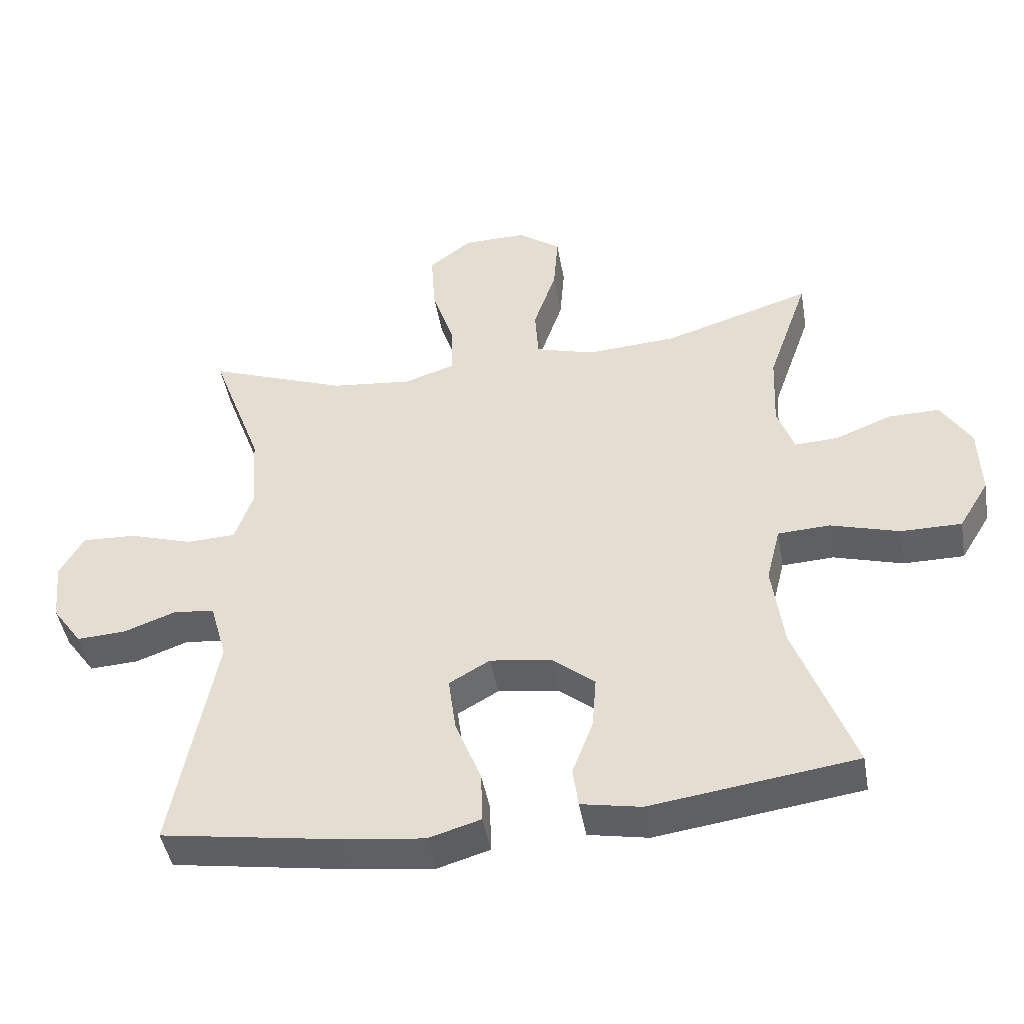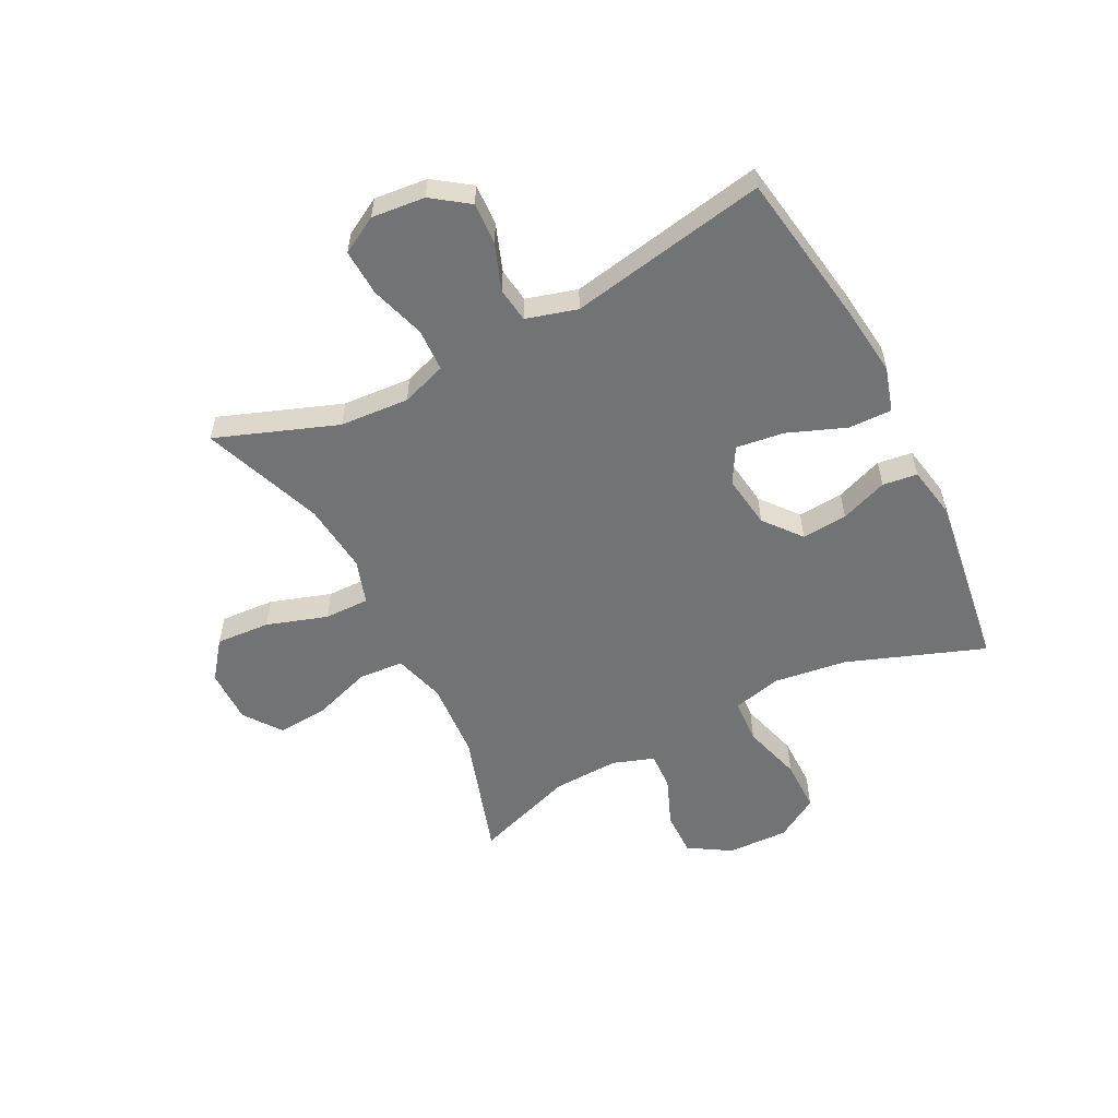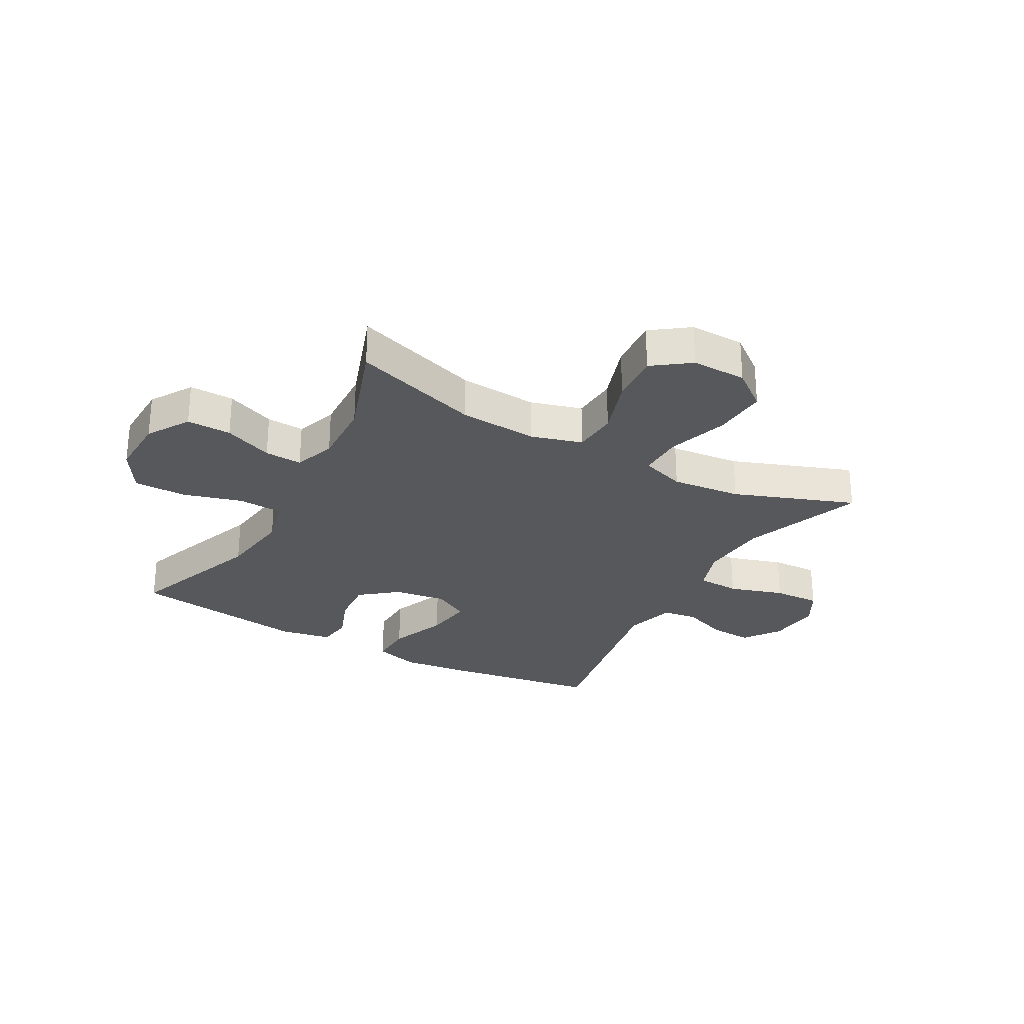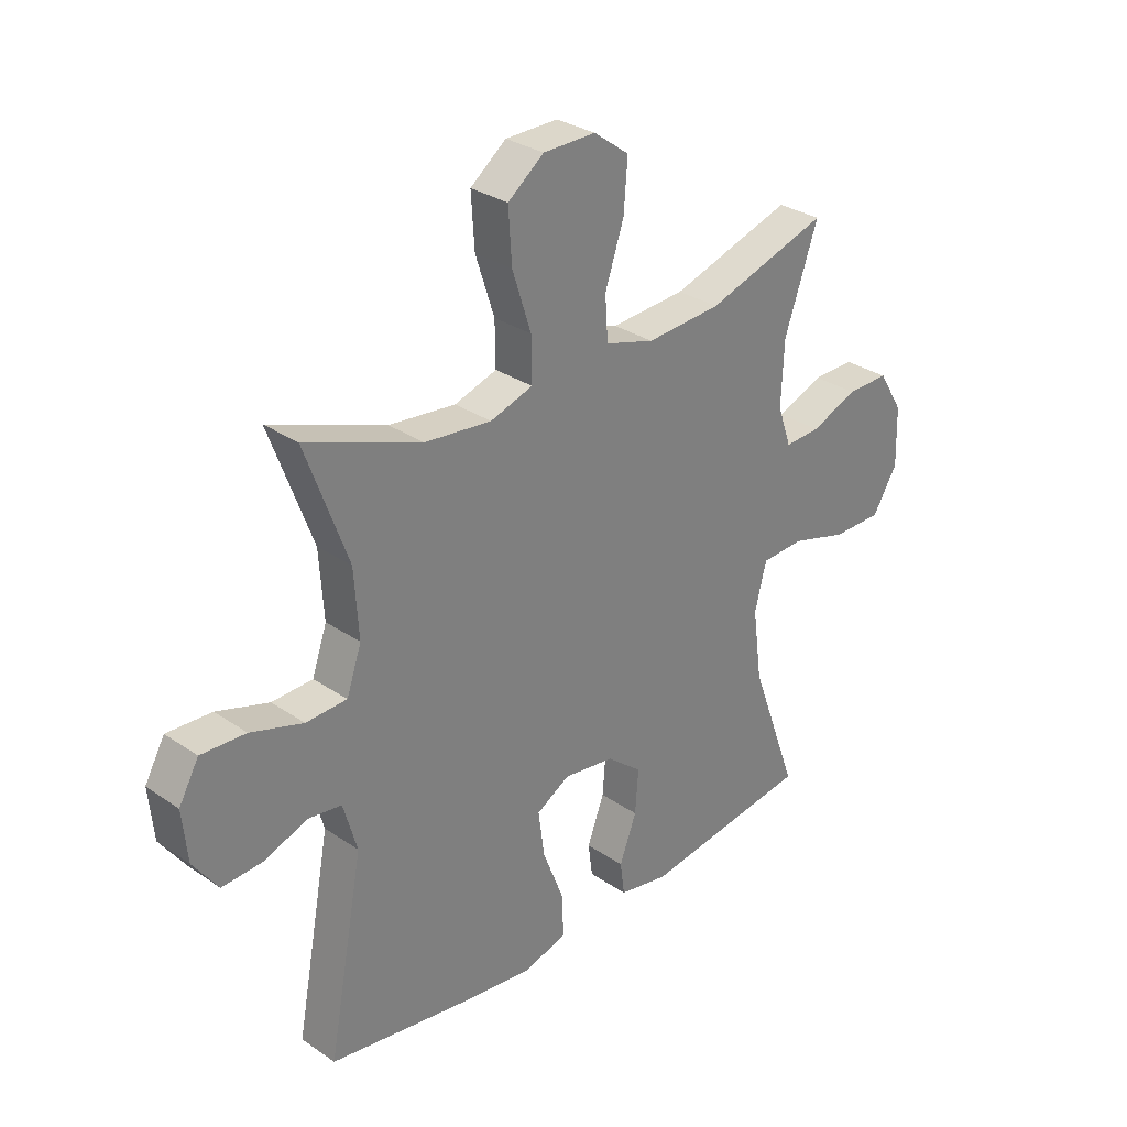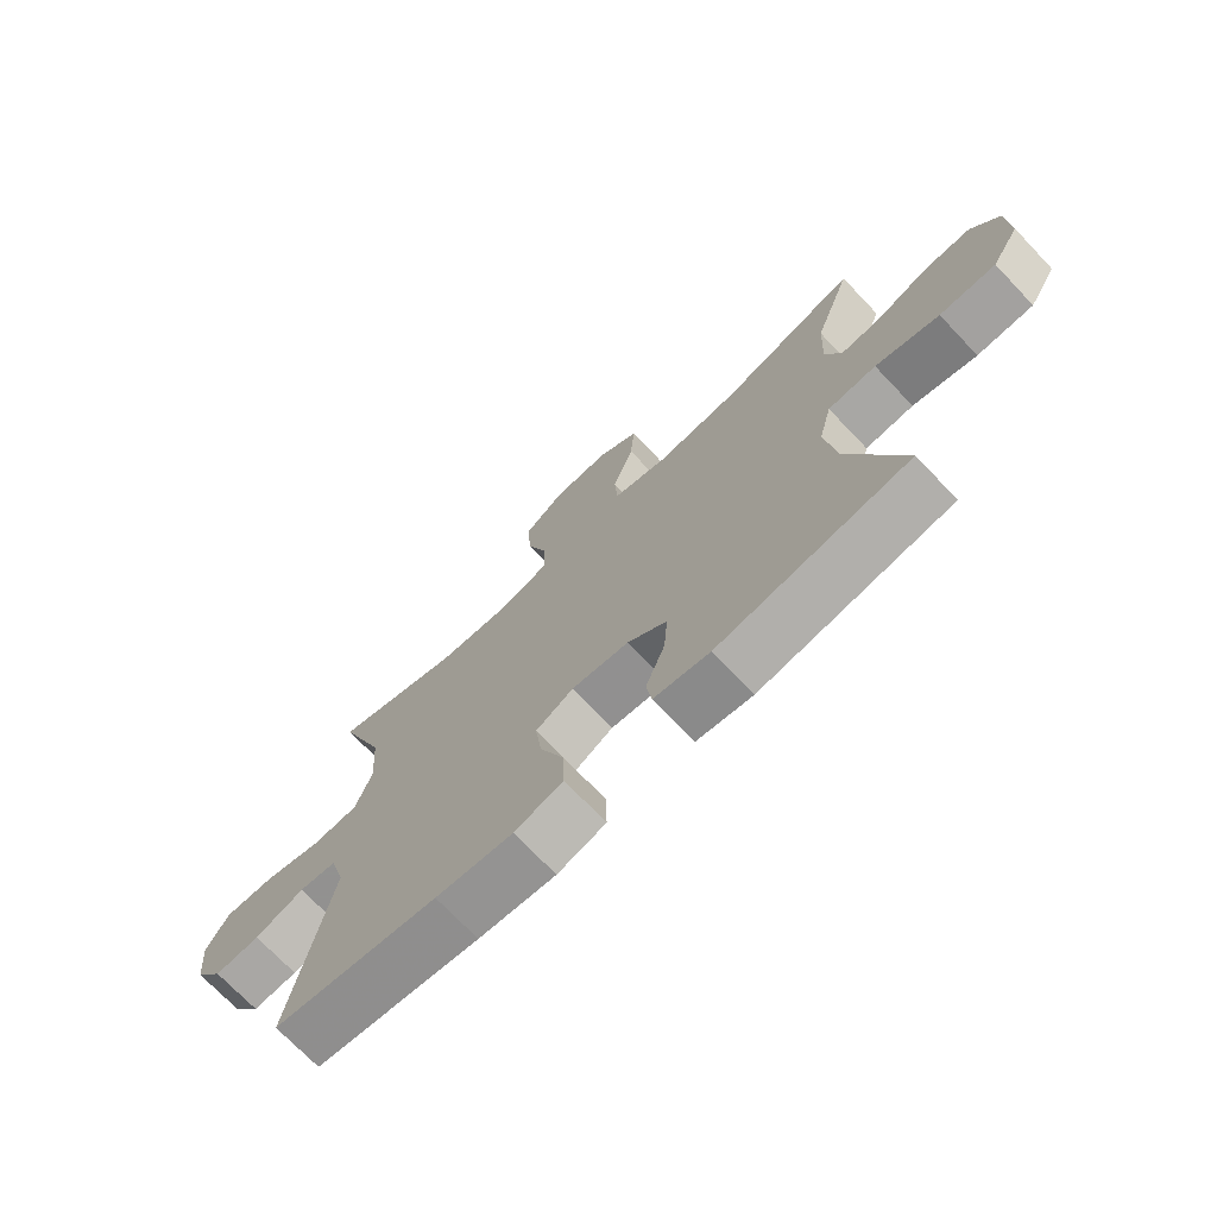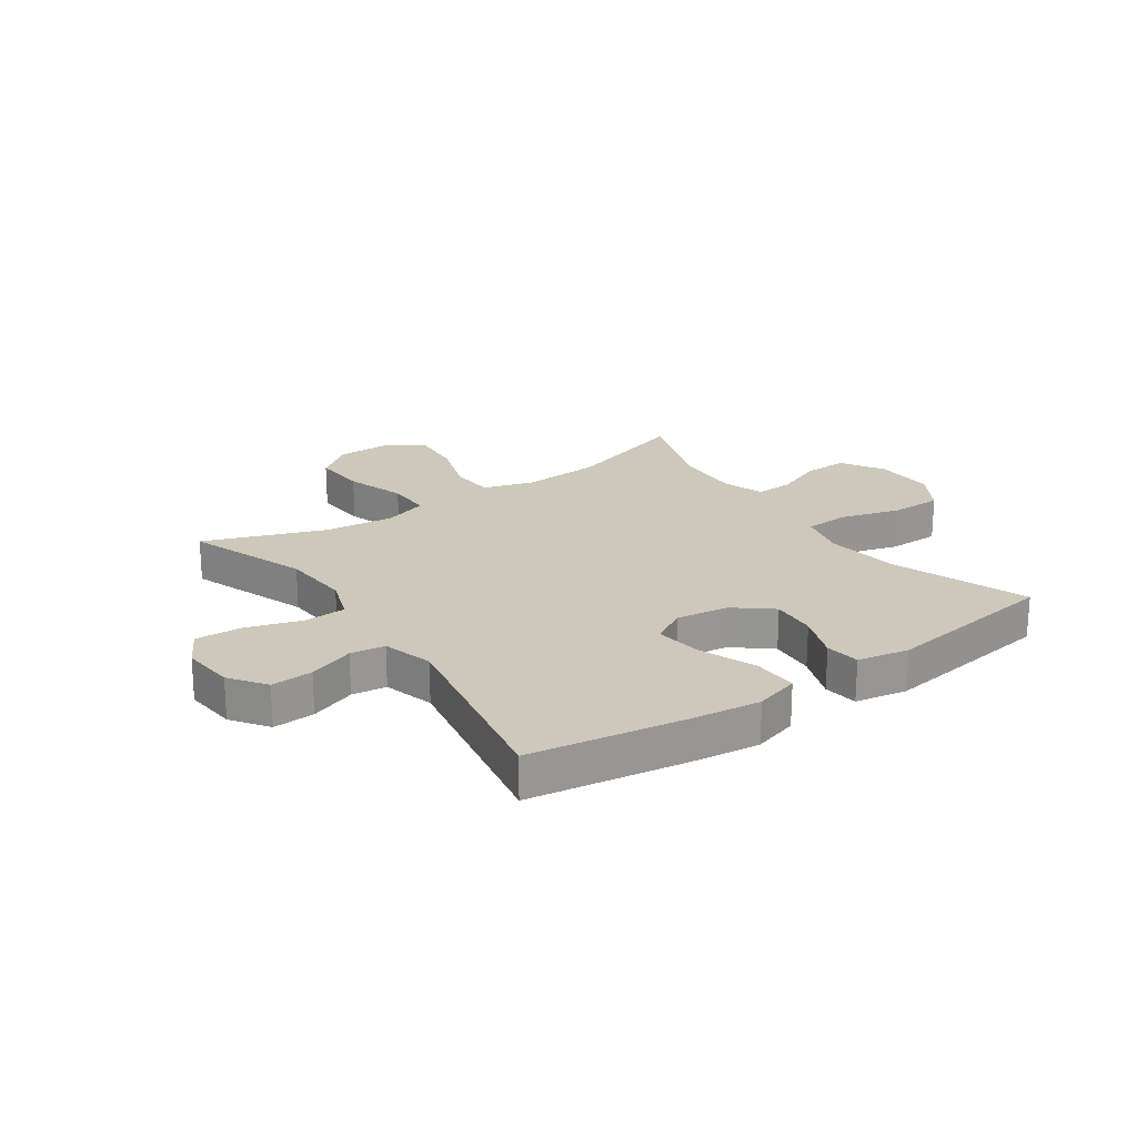
<metadata>
{"format":"obj","ext":"obj","renderer":"f3d","projection":"perspective","resolution":1024,"background":"white","views":[{"elev":-45.4,"azim":-170.1,"up":"+Z"},{"elev":-55.8,"azim":117.0,"up":"+Y"},{"elev":-28.1,"azim":-29.2,"up":"+Y"},{"elev":30.3,"azim":134.6,"up":"+Z"},{"elev":-72.3,"azim":-136.4,"up":"+Z"},{"elev":22.0,"azim":145.2,"up":"+Y"}]}
</metadata>
<code>
v -0.5 0.07 -0.5
v -0.413 0.07 -0.263
v -0.396 0.07 -0.135
v -0.417 0.07 -0.051
v -0.495 0.07 -0.047
v -0.598 0.07 -0.077
v -0.689 0.07 -0.077
v -0.734 0.07 -0.003
v -0.731 0.07 0.103
v -0.686 0.07 0.176
v -0.609 0.07 0.175
v -0.524 0.07 0.141
v -0.459 0.07 0.138
v -0.434 0.07 0.21
v -0.439 0.07 0.325
v -0.5 0.07 0.5
v -0.279 0.07 0.43
v -0.143 0.07 0.421
v -0.054 0.07 0.447
v -0.049 0.07 0.525
v -0.083 0.07 0.626
v -0.09 0.07 0.715
v -0.026 0.07 0.762
v 0.069 0.07 0.761
v 0.134 0.07 0.711
v 0.128 0.07 0.617
v 0.094 0.07 0.512
v 0.093 0.07 0.434
v 0.17 0.07 0.409
v 0.291 0.07 0.422
v 0.5 0.07 0.5
v 0.423 0.07 0.291
v 0.415 0.07 0.171
v 0.442 0.07 0.093
v 0.516 0.07 0.09
v 0.611 0.07 0.12
v 0.692 0.07 0.124
v 0.728 0.07 0.06
v 0.719 0.07 -0.032
v 0.674 0.07 -0.095
v 0.601 0.07 -0.091
v 0.521 0.07 -0.062
v 0.461 0.07 -0.07
v 0.436 0.07 -0.158
v 0.5 0.07 -0.5
v 0.235 0.07 -0.542
v 0.111 0.07 -0.557
v 0.033 0.07 -0.534
v 0.035 0.07 -0.458
v 0.074 0.07 -0.358
v 0.085 0.07 -0.275
v 0.024 0.07 -0.24
v -0.068 0.07 -0.253
v -0.132 0.07 -0.305
v -0.126 0.07 -0.384
v -0.095 0.07 -0.466
v -0.103 0.07 -0.526
v -0.193 0.07 -0.543
v -0.5 0 -0.5
v -0.413 0 -0.263
v -0.396 0 -0.135
v -0.417 0 -0.051
v -0.495 0 -0.047
v -0.598 0 -0.077
v -0.689 0 -0.077
v -0.734 0 -0.003
v -0.731 0 0.103
v -0.686 0 0.176
v -0.609 0 0.175
v -0.524 0 0.141
v -0.459 0 0.138
v -0.434 0 0.21
v -0.439 0 0.325
v -0.5 0 0.5
v -0.279 0 0.43
v -0.143 0 0.421
v -0.054 0 0.447
v -0.049 0 0.525
v -0.083 0 0.626
v -0.09 0 0.715
v -0.026 0 0.762
v 0.069 0 0.761
v 0.134 0 0.711
v 0.128 0 0.617
v 0.094 0 0.512
v 0.093 0 0.434
v 0.17 0 0.409
v 0.291 0 0.422
v 0.5 0 0.5
v 0.423 0 0.291
v 0.415 0 0.171
v 0.442 0 0.093
v 0.516 0 0.09
v 0.611 0 0.12
v 0.692 0 0.124
v 0.728 0 0.06
v 0.719 0 -0.032
v 0.674 0 -0.095
v 0.601 0 -0.091
v 0.521 0 -0.062
v 0.461 0 -0.07
v 0.436 0 -0.158
v 0.5 0 -0.5
v 0.235 0 -0.542
v 0.111 0 -0.557
v 0.033 0 -0.534
v 0.035 0 -0.458
v 0.074 0 -0.358
v 0.085 0 -0.275
v 0.024 0 -0.24
v -0.068 0 -0.253
v -0.132 0 -0.305
v -0.126 0 -0.384
v -0.095 0 -0.466
v -0.103 0 -0.526
v -0.193 0 -0.543
f 55 56 57 58
f 54 55 58 1
f 53 54 1 2
f 52 53 2 3
f 47 48 49 50
f 47 50 51
f 44 45 46 47
f 43 44 47 51
f 39 40 41 42
f 39 42 43
f 38 39 43
f 35 36 37 38
f 34 35 38 43
f 33 34 43 51
f 30 31 32
f 29 30 32 33
f 28 29 33 51
f 24 25 26 27
f 24 27 28
f 20 21 22 23
f 19 20 23 24
f 15 16 17
f 14 15 17 18
f 13 14 18 19
f 9 10 11 12
f 9 12 13
f 8 9 13
f 5 6 7 8
f 4 5 8 13
f 52 3 4 13
f 51 52 13 19
f 19 24 28 51
f 116 115 114 113
f 59 116 113 112
f 60 59 112 111
f 61 60 111 110
f 108 107 106 105
f 109 108 105
f 105 104 103 102
f 109 105 102 101
f 100 99 98 97
f 101 100 97
f 101 97 96
f 96 95 94 93
f 101 96 93 92
f 109 101 92 91
f 90 89 88
f 91 90 88 87
f 109 91 87 86
f 85 84 83 82
f 86 85 82
f 81 80 79 78
f 82 81 78 77
f 75 74 73
f 76 75 73 72
f 77 76 72 71
f 70 69 68 67
f 71 70 67
f 71 67 66
f 66 65 64 63
f 71 66 63 62
f 71 62 61 110
f 77 71 110 109
f 109 86 82 77
f 1 59 60 2
f 2 60 61 3
f 3 61 62 4
f 4 62 63 5
f 5 63 64 6
f 6 64 65 7
f 7 65 66 8
f 8 66 67 9
f 9 67 68 10
f 10 68 69 11
f 11 69 70 12
f 12 70 71 13
f 13 71 72 14
f 14 72 73 15
f 15 73 74 16
f 16 74 75 17
f 17 75 76 18
f 18 76 77 19
f 19 77 78 20
f 20 78 79 21
f 21 79 80 22
f 22 80 81 23
f 23 81 82 24
f 24 82 83 25
f 25 83 84 26
f 26 84 85 27
f 27 85 86 28
f 28 86 87 29
f 29 87 88 30
f 30 88 89 31
f 31 89 90 32
f 32 90 91 33
f 33 91 92 34
f 34 92 93 35
f 35 93 94 36
f 36 94 95 37
f 37 95 96 38
f 38 96 97 39
f 39 97 98 40
f 40 98 99 41
f 41 99 100 42
f 42 100 101 43
f 43 101 102 44
f 44 102 103 45
f 45 103 104 46
f 46 104 105 47
f 47 105 106 48
f 48 106 107 49
f 49 107 108 50
f 50 108 109 51
f 51 109 110 52
f 52 110 111 53
f 53 111 112 54
f 54 112 113 55
f 55 113 114 56
f 56 114 115 57
f 57 115 116 58
f 58 116 59 1

</code>
